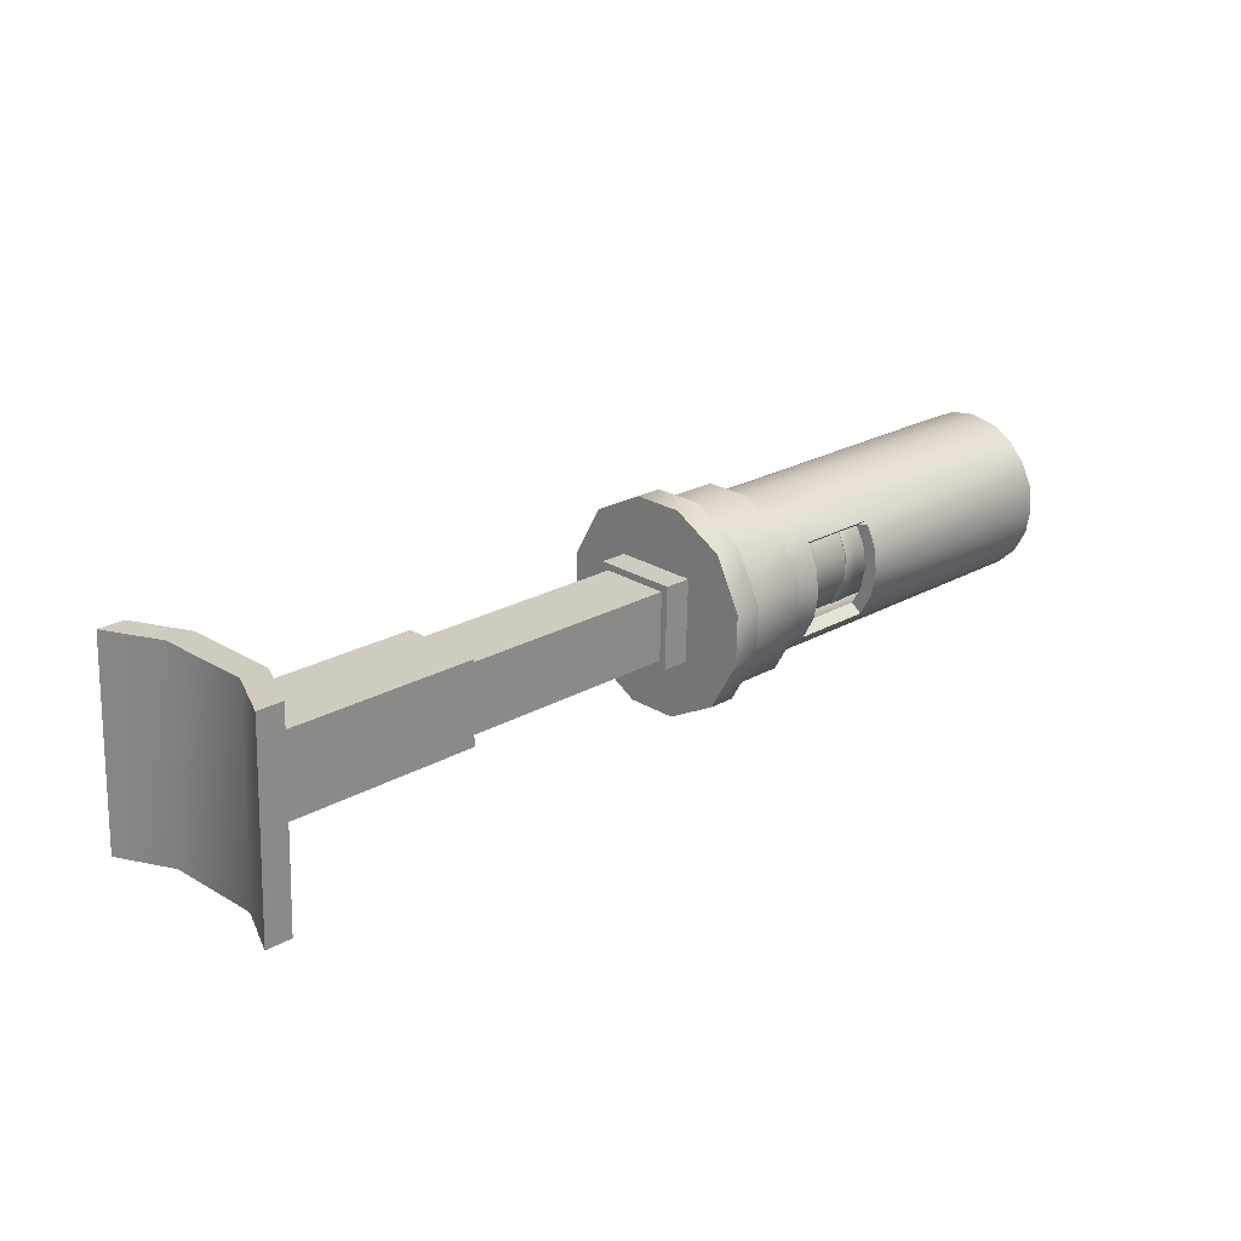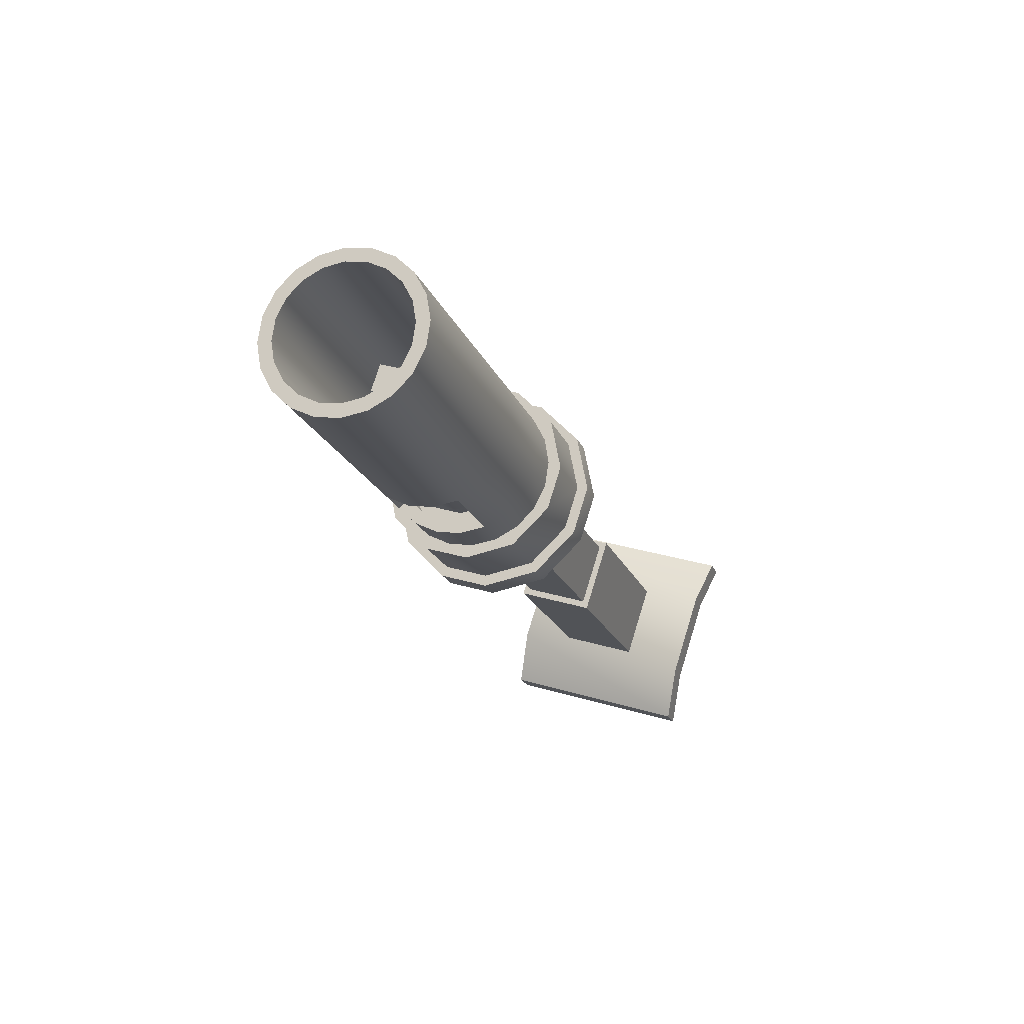
<metadata>
{"format":"obj","ext":"obj","renderer":"f3d","projection":"perspective","resolution":1024,"background":"white","views":[{"elev":-66.5,"azim":88.8,"up":"+Z"},{"elev":28.6,"azim":-155.5,"up":"+Z"}]}
</metadata>
<code>
g
v -0.25 1.591 1.945
v -0.25 -0.8839 -0.5303
v 0.25 1.591 1.945
v 0.25 -0.8839 -0.5303
v 0.25 1.945 1.591
v 0.25 -0.5303 -0.8839
v -0.25 1.945 1.591
v -0.25 -0.5303 -0.8839
v -0.3 0.2828 0.7071
v -0.3 -0.7778 -0.3536
v 0.3 0.2828 0.7071
v 0.3 -0.7778 -0.3536
v 0.3 0.7071 0.2828
v 0.3 -0.3536 -0.7778
v -0.3 0.7071 0.2828
v -0.3 -0.3536 -0.7778
v -0.75 -1.308 -0.2475
v -0.75 -1.45 -0.3889
v 0.75 -1.308 -0.2475
v 0.75 -0.8839 -0.3889
v 0.75 -0.3889 -0.8839
v 0.75 -1.45 -0.3889
v 0.75 -1.025 -0.5303
v 0.75 -0.5303 -1.025
v 0.75 -0.2475 -1.308
v 0.75 -0.3889 -1.45
v -0.75 -0.2475 -1.308
v -0.75 -0.3889 -0.8839
v -0.75 -0.8839 -0.3889
v -0.75 -0.3889 -1.45
v -0.75 -0.5303 -1.025
v -0.75 -1.025 -0.5303
v -0.3 1.626 2.051
v -0.3 1.485 1.909
v 0.3 1.626 2.051
v 0.3 1.485 1.909
v 0.3 2.051 1.626
v 0.3 1.909 1.485
v -0.3 2.051 1.626
v -0.3 1.909 1.485
v -0.55 1.591 2.369
v -0.1833 1.45 2.51
v 0.1833 1.45 2.51
v -0.55 1.45 2.227
v -0.1833 1.308 2.369
v 0.1833 1.308 2.369
v 0.55 1.591 2.369
v 0.75 1.85 2.11
v 0.75 2.11 1.85
v 0.55 1.45 2.227
v 0.75 1.709 1.968
v 0.75 1.968 1.709
v 0.55 2.369 1.591
v 0.1833 2.51 1.45
v -0.1833 2.51 1.45
v 0.55 2.227 1.45
v 0.1833 2.369 1.308
v -0.1833 2.369 1.308
v -0.55 2.369 1.591
v -0.75 2.11 1.85
v -0.75 1.85 2.11
v -0.55 2.227 1.45
v -0.75 1.968 1.709
v -0.75 1.709 1.968
v -0.1833 2.11 1.85
v 0.1833 2.11 1.85
v -0.1833 1.85 2.11
v 0.1833 1.85 2.11
v -0.1833 1.968 1.709
v 0.1833 1.968 1.709
v -0.1833 1.709 1.968
v 0.1833 1.709 1.968
v -0.495 1.976 2.676
v -0.165 1.849 2.804
v 0.165 1.849 2.804
v -0.495 1.637 2.337
v -0.165 1.51 2.464
v 0.165 1.51 2.464
v 0.495 1.976 2.676
v 0.675 2.21 2.443
v 0.675 2.443 2.21
v 0.495 1.637 2.337
v 0.675 1.87 2.104
v 0.675 2.104 1.87
v 0.495 2.676 1.976
v 0.165 2.804 1.849
v -0.165 2.804 1.849
v 0.495 2.337 1.637
v 0.165 2.464 1.51
v -0.165 2.464 1.51
v -0.495 2.676 1.976
v -0.675 2.443 2.21
v -0.675 2.21 2.443
v -0.495 2.337 1.637
v -0.675 2.104 1.87
v -0.675 1.87 2.104
v -0.165 2.443 2.21
v 0.165 2.443 2.21
v -0.165 2.21 2.443
v 0.165 2.21 2.443
v -0.165 2.104 1.87
v 0.165 2.104 1.87
v -0.165 1.87 2.104
v 0.165 1.87 2.104
v 0 3.818 4.667
v 0.1854 3.839 4.646
v 0.3527 3.899 4.586
v 0.4854 3.993 4.492
v 0.5706 4.112 4.374
v 0.6 4.243 4.243
v 0.5706 4.374 4.112
v 0.4854 4.492 3.993
v 0.3527 4.586 3.899
v 0.1854 4.646 3.839
v 0 4.667 3.818
v -0.1854 4.646 3.839
v -0.3527 4.586 3.899
v -0.4854 4.492 3.993
v -0.5706 4.374 4.112
v -0.6 4.243 4.243
v -0.5706 4.112 4.374
v -0.4854 3.993 4.492
v -0.3527 3.899 4.586
v -0.1854 3.839 4.646
v 0 1.697 2.546
v 0.1854 1.718 2.525
v 0.3527 1.778 2.465
v 0.4854 1.872 2.371
v 0.5706 1.99 2.252
v 0.6 2.121 2.121
v 0.5706 2.252 1.99
v 0.4854 2.371 1.872
v 0.3527 2.465 1.778
v 0.1854 2.525 1.718
v 0 2.546 1.697
v -0.1854 2.525 1.718
v -0.3527 2.465 1.778
v -0.4854 2.371 1.872
v -0.5706 2.252 1.99
v -0.6 2.121 2.121
v -0.5706 1.99 2.252
v -0.4854 1.872 2.371
v -0.3527 1.778 2.465
v -0.1854 1.718 2.525
v 0 3.889 4.596
v 0.1545 3.906 4.579
v 0.2939 3.957 4.529
v 0.4045 4.035 4.45
v 0.4755 4.133 4.352
v 0.5 4.243 4.243
v 0.4755 4.352 4.133
v 0.4045 4.45 4.035
v 0.2939 4.529 3.957
v 0.1545 4.579 3.906
v 0 4.596 3.889
v -0.1545 4.579 3.906
v -0.2939 4.529 3.957
v -0.4045 4.45 4.035
v -0.4755 4.352 4.133
v -0.5 4.243 4.243
v -0.4755 4.133 4.352
v -0.4045 4.035 4.45
v -0.2939 3.957 4.529
v -0.1545 3.906 4.579
v 0 1.768 2.475
v 0.1545 1.785 2.458
v 0.2939 1.835 2.407
v 0.4045 1.914 2.329
v 0.4755 2.012 2.231
v 0.5 2.121 2.121
v 0.4755 2.231 2.012
v 0.4045 2.329 1.914
v 0.2939 2.407 1.835
v 0.1545 2.458 1.785
v 0 2.475 1.768
v -0.1545 2.458 1.785
v -0.2939 2.407 1.835
v -0.4045 2.329 1.914
v -0.4755 2.231 2.012
v -0.5 2.121 2.121
v -0.4755 2.012 2.231
v -0.4045 1.914 2.329
v -0.2939 1.835 2.407
v -0.1545 1.785 2.458
v 0 2.547 3.395
v 0.1854 2.567 3.374
v 0.3527 2.628 3.314
v 0.4854 2.721 3.22
v 0.5706 2.84 3.102
v 0.6 2.971 2.971
v 0.5706 3.102 2.84
v 0.4854 3.22 2.721
v 0.3527 3.314 2.628
v 0.1854 3.374 2.567
v 0 3.395 2.547
v -0.1854 3.374 2.567
v -0.3527 3.314 2.628
v -0.4854 3.22 2.721
v -0.5706 3.102 2.84
v -0.6 2.971 2.971
v -0.5706 2.84 3.102
v -0.4854 2.721 3.22
v -0.3527 2.628 3.314
v -0.1854 2.567 3.374
v 0 2.617 3.324
v 0.1545 2.635 3.307
v 0.2939 2.685 3.257
v 0.4045 2.763 3.179
v 0.4755 2.862 3.08
v 0.5 2.971 2.971
v 0.4755 3.08 2.862
v 0.4045 3.179 2.763
v 0.2939 3.257 2.685
v 0.1545 3.307 2.635
v 0 3.324 2.617
v -0.1545 3.307 2.635
v -0.2939 3.257 2.685
v -0.4045 3.179 2.763
v -0.4755 3.08 2.862
v -0.5 2.971 2.971
v -0.4755 2.862 3.08
v -0.4045 2.763 3.179
v -0.2939 2.685 3.257
v -0.1545 2.635 3.307
v 0 2.113 2.961
v 0.1854 2.134 2.941
v 0.3527 2.194 2.88
v 0.4854 2.288 2.787
v 0.5706 2.406 2.668
v 0.6 2.537 2.537
v 0.5706 2.668 2.406
v 0.4854 2.787 2.288
v 0.3527 2.88 2.194
v 0.1854 2.941 2.134
v 0 2.961 2.113
v -0.1854 2.941 2.134
v -0.3527 2.88 2.194
v -0.4854 2.787 2.288
v -0.5706 2.668 2.406
v -0.6 2.537 2.537
v -0.5706 2.406 2.668
v -0.4854 2.288 2.787
v -0.3527 2.194 2.88
v -0.1854 2.134 2.941
v 0 2.184 2.891
v 0.1545 2.201 2.873
v 0.2939 2.251 2.823
v 0.4045 2.329 2.745
v 0.4755 2.428 2.646
v 0.5 2.537 2.537
v 0.4755 2.646 2.428
v 0.4045 2.745 2.329
v 0.2939 2.823 2.251
v 0.1545 2.873 2.201
v 0 2.891 2.184
v -0.1545 2.873 2.201
v -0.2939 2.823 2.251
v -0.4045 2.745 2.329
v -0.4755 2.646 2.428
v -0.5 2.537 2.537
v -0.4755 2.428 2.646
v -0.4045 2.329 2.745
v -0.2939 2.251 2.823
v -0.1545 2.201 2.873
v 0.3527 3.314 2.628
v -0.3527 2.88 2.194
v -0.3248 3.324 2.618
v -0.1545 3.378 2.564
v 0.0309 3.392 2.55
v 0.3248 3.324 2.618
v 0.2939 3.257 2.685
v -0.3248 2.891 2.184
v -0.1545 2.944 2.13
v 0.1545 2.944 2.13
v 0.3218 2.813 2.261
v -0.3 2.97 3.394
v -0.1 2.899 3.465
v 0.1 2.899 3.465
v -0.3 2.263 2.687
v -0.1 2.192 2.758
v 0.1 2.192 2.758
v 0.3 2.97 3.394
v 0.4 3.111 3.253
v 0.4 3.253 3.111
v 0.3 2.263 2.687
v 0.4 2.404 2.546
v 0.4 2.546 2.404
v 0.3 3.394 2.97
v 0.1 3.465 2.899
v -0.1 3.465 2.899
v 0.3 2.687 2.263
v 0.1 2.758 2.192
v -0.1 2.758 2.192
v -0.3 3.394 2.97
v -0.4 3.253 3.111
v -0.4 3.111 3.253
v -0.3 2.687 2.263
v -0.4 2.546 2.404
v -0.4 2.404 2.546
v -0.15 3.465 3.253
v 0.15 3.465 3.253
v -0.15 3.253 3.465
v 0.15 3.253 3.465
v -0.15 2.581 2.369
v 0.15 2.581 2.369
v -0.15 2.369 2.581
v 0.15 2.369 2.581
v -0.1 3.571 3.712
v -0.15 3.253 3.465
v 0.1 3.571 3.712
v 0.15 3.253 3.465
v 0.1 3.712 3.571
v 0.15 3.465 3.253
v -0.1 3.712 3.571
v -0.15 3.465 3.253
v -0.303 2.473 2.902
v -0.101 2.402 2.973
v 0.101 2.402 2.973
v -0.303 2.331 2.759
v -0.101 2.259 2.831
v 0.101 2.259 2.831
v 0.303 2.473 2.902
v 0.404 2.616 2.759
v 0.404 2.759 2.616
v 0.303 2.331 2.759
v 0.404 2.473 2.616
v 0.404 2.616 2.473
v 0.303 2.902 2.473
v 0.101 2.973 2.402
v -0.101 2.973 2.402
v 0.303 2.759 2.331
v 0.101 2.831 2.259
v -0.101 2.831 2.259
v -0.303 2.902 2.473
v -0.404 2.759 2.616
v -0.404 2.616 2.759
v -0.303 2.759 2.331
v -0.404 2.616 2.473
v -0.404 2.473 2.616
v -0.1515 2.795 2.581
v 0.1515 2.795 2.581
v -0.1515 2.581 2.795
v 0.1515 2.581 2.795
v -0.1515 2.652 2.438
v 0.1515 2.652 2.438
v -0.1515 2.438 2.652
v 0.1515 2.438 2.652
v -0.303 2.756 3.185
v -0.101 2.685 3.256
v 0.101 2.685 3.256
v -0.303 2.684 3.113
v -0.101 2.613 3.184
v 0.101 2.613 3.184
v 0.303 2.756 3.185
v 0.404 2.899 3.042
v 0.404 3.042 2.899
v 0.303 2.684 3.113
v 0.404 2.827 2.97
v 0.404 2.97 2.827
v 0.303 3.185 2.756
v 0.101 3.256 2.685
v -0.101 3.256 2.685
v 0.303 3.113 2.684
v 0.101 3.184 2.613
v -0.101 3.184 2.613
v -0.303 3.185 2.756
v -0.404 3.042 2.899
v -0.404 2.899 3.042
v -0.303 3.113 2.684
v -0.404 2.97 2.827
v -0.404 2.827 2.97
v -0.1515 3.078 2.863
v 0.1515 3.078 2.863
v -0.1515 2.863 3.078
v 0.1515 2.863 3.078
v -0.1515 3.006 2.791
v 0.1515 3.006 2.791
v -0.1515 2.791 3.006
v 0.1515 2.791 3.006
g mat1
f 215 195 269
f 196 268 216
f 217 197 267
f 254 234 274
f 273 236 256
f 272 237 257
f 4 3 1
f 2 4 1
f 6 5 3
f 4 6 3
f 8 7 5
f 6 8 5
f 2 1 7
f 8 2 7
f 3 5 7
f 1 3 7
f 6 4 2
f 8 6 2
f 12 11 9
f 10 12 9
f 14 13 11
f 12 14 11
f 16 15 13
f 14 16 13
f 10 9 15
f 16 10 15
f 11 13 15
f 9 11 15
f 14 12 10
f 16 14 10
f 22 19 17
f 18 22 17
f 23 20 19
f 22 23 19
f 24 21 20
f 23 24 20
f 26 25 21
f 24 26 21
f 30 27 25
f 26 30 25
f 31 28 27
f 30 31 27
f 32 29 28
f 31 32 28
f 18 17 29
f 32 18 29
f 21 25 27
f 28 21 27
f 20 21 28
f 29 20 28
f 19 20 29
f 17 19 29
f 26 24 31
f 30 26 31
f 24 23 32
f 31 24 32
f 23 22 18
f 32 23 18
f 36 35 33
f 34 36 33
f 38 37 35
f 36 38 35
f 40 39 37
f 38 40 37
f 34 33 39
f 40 34 39
f 35 37 39
f 33 35 39
f 38 36 34
f 40 38 34
f 45 42 41
f 44 45 41
f 46 43 42
f 45 46 42
f 50 47 43
f 46 50 43
f 51 48 47
f 50 51 47
f 52 49 48
f 51 52 48
f 56 53 49
f 52 56 49
f 57 54 53
f 56 57 53
f 58 55 54
f 57 58 54
f 62 59 55
f 58 62 55
f 63 60 59
f 62 63 59
f 64 61 60
f 63 64 60
f 44 41 61
f 64 44 61
f 65 55 59
f 60 65 59
f 66 54 55
f 65 66 55
f 66 49 53
f 54 66 53
f 67 65 60
f 61 67 60
f 68 66 65
f 67 68 65
f 48 49 66
f 68 48 66
f 41 42 67
f 61 41 67
f 43 68 67
f 42 43 67
f 47 48 68
f 43 47 68
f 62 58 69
f 63 62 69
f 57 70 69
f 58 57 69
f 56 52 70
f 57 56 70
f 69 71 64
f 63 69 64
f 70 72 71
f 69 70 71
f 52 51 72
f 70 52 72
f 71 45 44
f 64 71 44
f 72 46 45
f 71 72 45
f 72 51 50
f 46 72 50
f 77 74 73
f 76 77 73
f 78 75 74
f 77 78 74
f 82 79 75
f 78 82 75
f 83 80 79
f 82 83 79
f 84 81 80
f 83 84 80
f 84 88 85
f 81 84 85
f 89 86 85
f 88 89 85
f 90 87 86
f 89 90 86
f 94 91 87
f 90 94 87
f 95 92 91
f 94 95 91
f 96 93 92
f 95 96 92
f 96 76 73
f 93 96 73
f 97 87 91
f 92 97 91
f 98 86 87
f 97 98 87
f 81 85 86
f 98 81 86
f 99 97 92
f 93 99 92
f 100 98 97
f 99 100 97
f 80 81 98
f 100 80 98
f 73 74 99
f 93 73 99
f 75 100 99
f 74 75 99
f 75 79 80
f 100 75 80
f 90 101 95
f 94 90 95
f 89 102 101
f 90 89 101
f 88 84 102
f 89 88 102
f 101 103 96
f 95 101 96
f 102 104 103
f 101 102 103
f 84 83 104
f 102 84 104
f 103 77 76
f 96 103 76
f 104 78 77
f 103 104 77
f 83 82 78
f 104 83 78
f 146 145 105
f 106 146 105
f 165 166 126
f 125 165 126
f 147 146 106
f 107 147 106
f 167 127 126
f 166 167 126
f 108 148 147
f 107 108 147
f 168 128 127
f 167 168 127
f 149 148 108
f 109 149 108
f 169 129 128
f 168 169 128
f 110 150 149
f 109 110 149
f 170 130 129
f 169 170 129
f 111 151 150
f 110 111 150
f 170 171 131
f 130 170 131
f 112 152 151
f 111 112 151
f 172 132 131
f 171 172 131
f 113 153 152
f 112 113 152
f 172 173 133
f 132 172 133
f 154 153 113
f 114 154 113
f 174 134 133
f 173 174 133
f 155 154 114
f 115 155 114
f 175 135 134
f 174 175 134
f 116 156 155
f 115 116 155
f 175 176 136
f 135 175 136
f 157 156 116
f 117 157 116
f 176 177 137
f 136 176 137
f 118 158 157
f 117 118 157
f 178 138 137
f 177 178 137
f 159 158 118
f 119 159 118
f 179 139 138
f 178 179 138
f 120 160 159
f 119 120 159
f 179 180 140
f 139 179 140
f 161 160 120
f 121 161 120
f 181 141 140
f 180 181 140
f 162 161 121
f 122 162 121
f 181 182 142
f 141 181 142
f 163 162 122
f 123 163 122
f 182 183 143
f 142 182 143
f 164 163 123
f 124 164 123
f 184 144 143
f 183 184 143
f 145 164 124
f 105 145 124
f 184 165 125
f 144 184 125
f 186 106 105
f 185 186 105
f 145 146 206
f 205 145 206
f 107 106 186
f 187 107 186
f 146 147 207
f 206 146 207
f 108 107 187
f 188 108 187
f 147 148 208
f 207 147 208
f 109 108 188
f 189 109 188
f 208 148 149
f 209 208 149
f 110 109 189
f 190 110 189
f 149 150 210
f 209 149 210
f 111 110 190
f 191 111 190
f 150 151 211
f 210 150 211
f 112 111 191
f 192 112 191
f 211 151 152
f 212 211 152
f 113 112 192
f 193 113 192
f 152 153 213
f 212 152 213
f 194 114 113
f 193 194 113
f 153 154 214
f 213 153 214
f 195 115 114
f 194 195 114
f 154 155 215
f 214 154 215
f 116 115 195
f 196 116 195
f 215 155 156
f 216 215 156
f 117 116 196
f 197 117 196
f 156 157 217
f 216 156 217
f 118 117 197
f 198 118 197
f 157 158 218
f 217 157 218
f 119 118 198
f 199 119 198
f 158 159 219
f 218 158 219
f 120 119 199
f 200 120 199
f 159 160 220
f 219 159 220
f 201 121 120
f 200 201 120
f 160 161 221
f 220 160 221
f 202 122 121
f 201 202 121
f 161 162 222
f 221 161 222
f 203 123 122
f 202 203 122
f 222 162 163
f 223 222 163
f 204 124 123
f 203 204 123
f 163 164 224
f 223 163 224
f 105 124 204
f 185 105 204
f 164 145 205
f 224 164 205
f 125 126 226
f 225 125 226
f 186 185 225
f 226 186 225
f 166 165 245
f 246 166 245
f 205 206 246
f 245 205 246
f 126 127 227
f 226 126 227
f 187 186 226
f 227 187 226
f 167 166 246
f 247 167 246
f 206 207 247
f 246 206 247
f 127 128 228
f 227 127 228
f 188 187 227
f 228 188 227
f 168 167 247
f 248 168 247
f 247 207 208
f 248 247 208
f 128 129 229
f 228 128 229
f 189 188 228
f 229 189 228
f 249 169 168
f 248 249 168
f 208 209 249
f 248 208 249
f 129 130 230
f 229 129 230
f 190 189 229
f 230 190 229
f 170 169 249
f 250 170 249
f 249 209 210
f 250 249 210
f 130 131 231
f 230 130 231
f 191 190 230
f 231 191 230
f 171 170 250
f 251 171 250
f 210 211 251
f 250 210 251
f 131 132 232
f 231 131 232
f 232 192 191
f 231 232 191
f 172 171 251
f 252 172 251
f 251 211 212
f 252 251 212
f 232 132 133
f 233 232 133
f 193 192 232
f 233 193 232
f 173 172 252
f 253 173 252
f 212 213 253
f 252 212 253
f 233 133 134
f 234 233 134
f 174 173 253
f 254 174 253
f 134 135 235
f 234 134 235
f 175 174 254
f 255 175 254
f 135 136 236
f 235 135 236
f 176 175 255
f 256 176 255
f 136 137 237
f 236 136 237
f 177 176 256
f 257 177 256
f 137 138 238
f 237 137 238
f 238 198 197
f 237 238 197
f 178 177 257
f 258 178 257
f 257 217 218
f 258 257 218
f 138 139 239
f 238 138 239
f 199 198 238
f 239 199 238
f 179 178 258
f 259 179 258
f 218 219 259
f 258 218 259
f 139 140 240
f 239 139 240
f 200 199 239
f 240 200 239
f 260 180 179
f 259 260 179
f 259 219 220
f 260 259 220
f 240 140 141
f 241 240 141
f 241 201 200
f 240 241 200
f 181 180 260
f 261 181 260
f 220 221 261
f 260 220 261
f 241 141 142
f 242 241 142
f 202 201 241
f 242 202 241
f 262 182 181
f 261 262 181
f 221 222 262
f 261 221 262
f 142 143 243
f 242 142 243
f 243 203 202
f 242 243 202
f 183 182 262
f 263 183 262
f 222 223 263
f 262 222 263
f 143 144 244
f 243 143 244
f 204 203 243
f 244 204 243
f 184 183 263
f 264 184 263
f 223 224 264
f 263 223 264
f 144 125 225
f 244 144 225
f 185 204 244
f 225 185 244
f 245 165 184
f 264 245 184
f 224 205 245
f 264 224 245
f 265 233 253
f 213 265 253
f 266 197 217
f 257 266 217
f 267 196 216
f 217 267 216
f 268 195 215
f 216 268 215
f 269 194 214
f 215 269 214
f 194 270 213
f 214 194 213
f 271 193 265
f 213 271 265
f 236 272 257
f 256 236 257
f 235 273 256
f 255 235 256
f 274 235 255
f 254 274 255
f 254 275 233
f 234 254 233
g mat3
f 279 280 277
f 276 279 277
f 281 278 277
f 280 281 277
f 281 285 282
f 278 281 282
f 286 283 282
f 285 286 282
f 287 284 283
f 286 287 283
f 291 288 284
f 287 291 284
f 291 292 289
f 288 291 289
f 293 290 289
f 292 293 289
f 293 297 294
f 290 293 294
f 298 295 294
f 297 298 294
f 299 296 295
f 298 299 295
f 279 276 296
f 299 279 296
f 300 290 294
f 295 300 294
f 301 289 290
f 300 301 290
f 301 284 288
f 289 301 288
f 302 300 295
f 296 302 295
f 303 301 300
f 302 303 300
f 283 284 301
f 303 283 301
f 276 277 302
f 296 276 302
f 278 303 302
f 277 278 302
f 282 283 303
f 278 282 303
f 293 304 298
f 297 293 298
f 292 305 304
f 293 292 304
f 292 291 287
f 305 292 287
f 304 306 299
f 298 304 299
f 305 307 306
f 304 305 306
f 287 286 307
f 305 287 307
f 299 306 280
f 279 299 280
f 307 281 280
f 306 307 280
f 286 285 281
f 307 286 281
f 309 311 310
f 308 309 310
f 313 312 310
f 311 313 310
f 313 315 314
f 312 313 314
f 309 308 314
f 315 309 314
f 310 312 314
f 308 310 314
f 313 311 309
f 315 313 309
f 320 317 316
f 319 320 316
f 321 318 317
f 320 321 317
f 321 325 322
f 318 321 322
f 326 323 322
f 325 326 322
f 327 324 323
f 326 327 323
f 331 328 324
f 327 331 324
f 332 329 328
f 331 332 328
f 333 330 329
f 332 333 329
f 333 337 334
f 330 333 334
f 338 335 334
f 337 338 334
f 339 336 335
f 338 339 335
f 319 316 336
f 339 319 336
f 340 330 334
f 335 340 334
f 341 329 330
f 340 341 330
f 341 324 328
f 329 341 328
f 342 340 335
f 336 342 335
f 343 341 340
f 342 343 340
f 323 324 341
f 343 323 341
f 317 342 336
f 316 317 336
f 318 343 342
f 317 318 342
f 322 323 343
f 318 322 343
f 333 344 338
f 337 333 338
f 332 345 344
f 333 332 344
f 331 327 345
f 332 331 345
f 344 346 339
f 338 344 339
f 345 347 346
f 344 345 346
f 327 326 347
f 345 327 347
f 346 320 319
f 339 346 319
f 347 321 320
f 346 347 320
f 347 326 325
f 321 347 325
f 352 349 348
f 351 352 348
f 353 350 349
f 352 353 349
f 357 354 350
f 353 357 350
f 358 355 354
f 357 358 354
f 359 356 355
f 358 359 355
f 363 360 356
f 359 363 356
f 364 361 360
f 363 364 360
f 365 362 361
f 364 365 361
f 369 366 362
f 365 369 362
f 370 367 366
f 369 370 366
f 371 368 367
f 370 371 367
f 351 348 368
f 371 351 368
f 367 372 362
f 366 367 362
f 373 361 362
f 372 373 362
f 356 360 361
f 373 356 361
f 374 372 367
f 368 374 367
f 375 373 372
f 374 375 372
f 355 356 373
f 375 355 373
f 349 374 368
f 348 349 368
f 350 375 374
f 349 350 374
f 350 354 355
f 375 350 355
f 365 376 370
f 369 365 370
f 364 377 376
f 365 364 376
f 364 363 359
f 377 364 359
f 376 378 371
f 370 376 371
f 377 379 378
f 376 377 378
f 359 358 379
f 377 359 379
f 371 378 352
f 351 371 352
f 379 353 352
f 378 379 352
f 358 357 353
f 379 358 353

</code>
